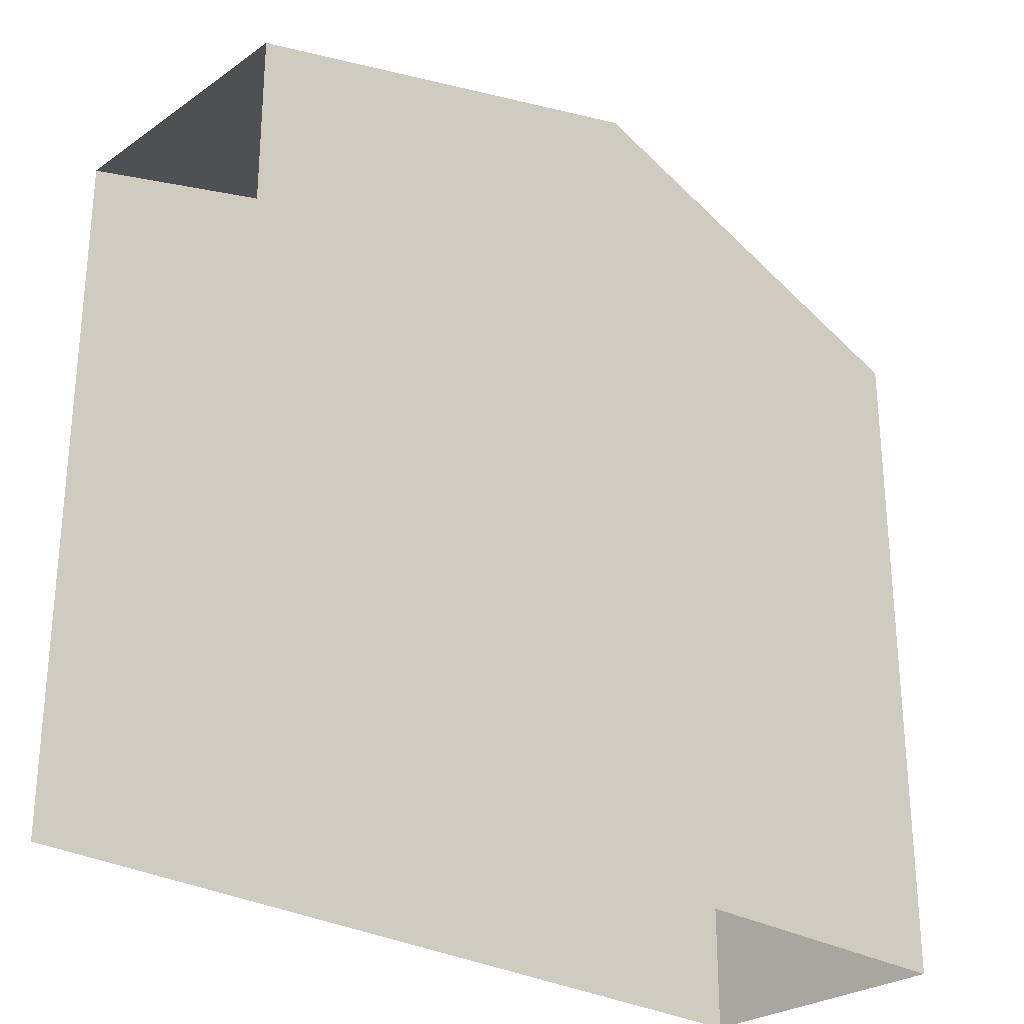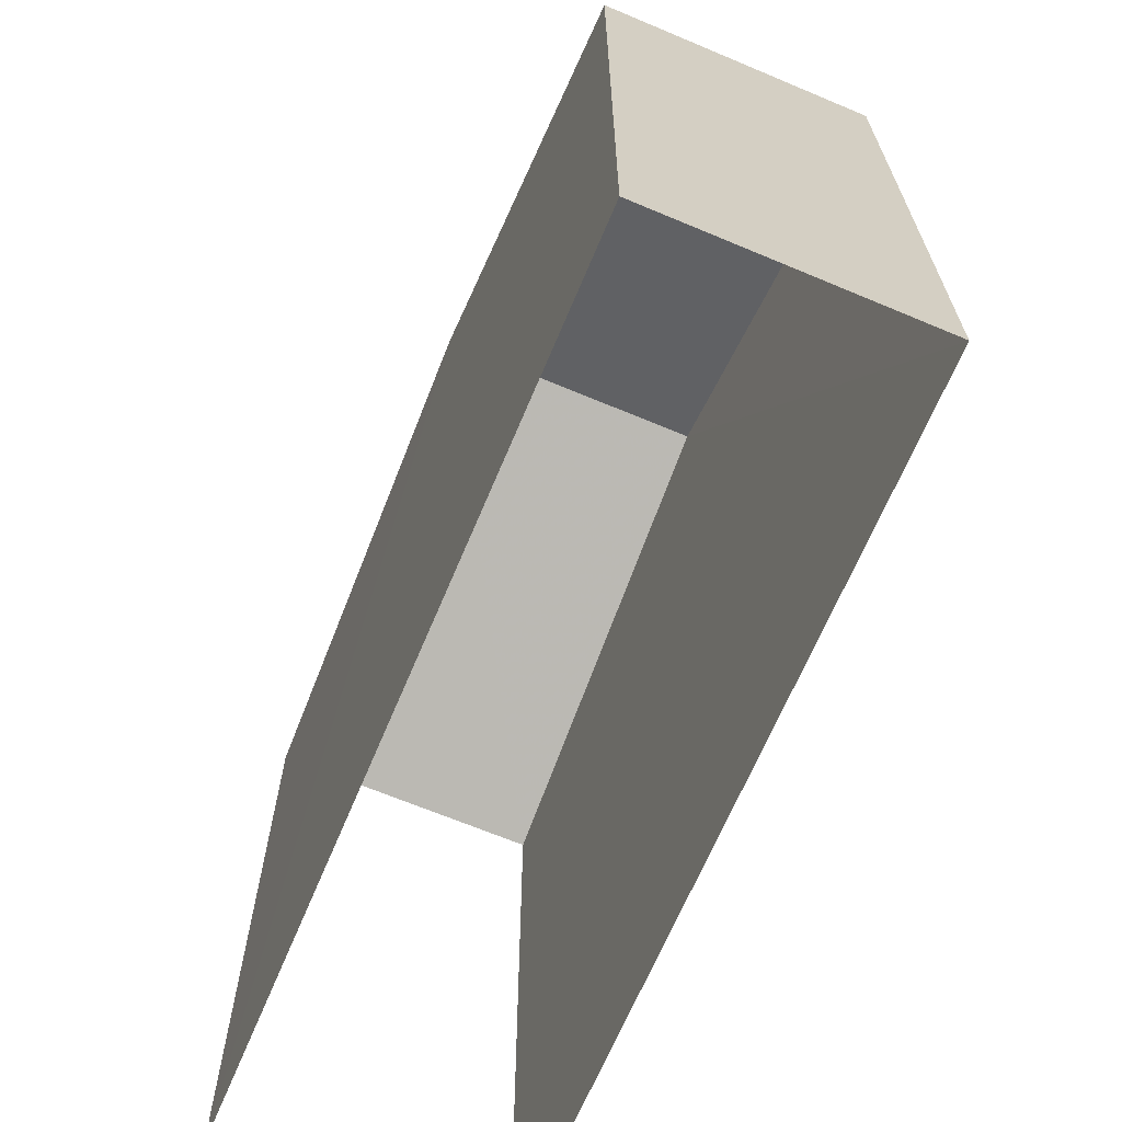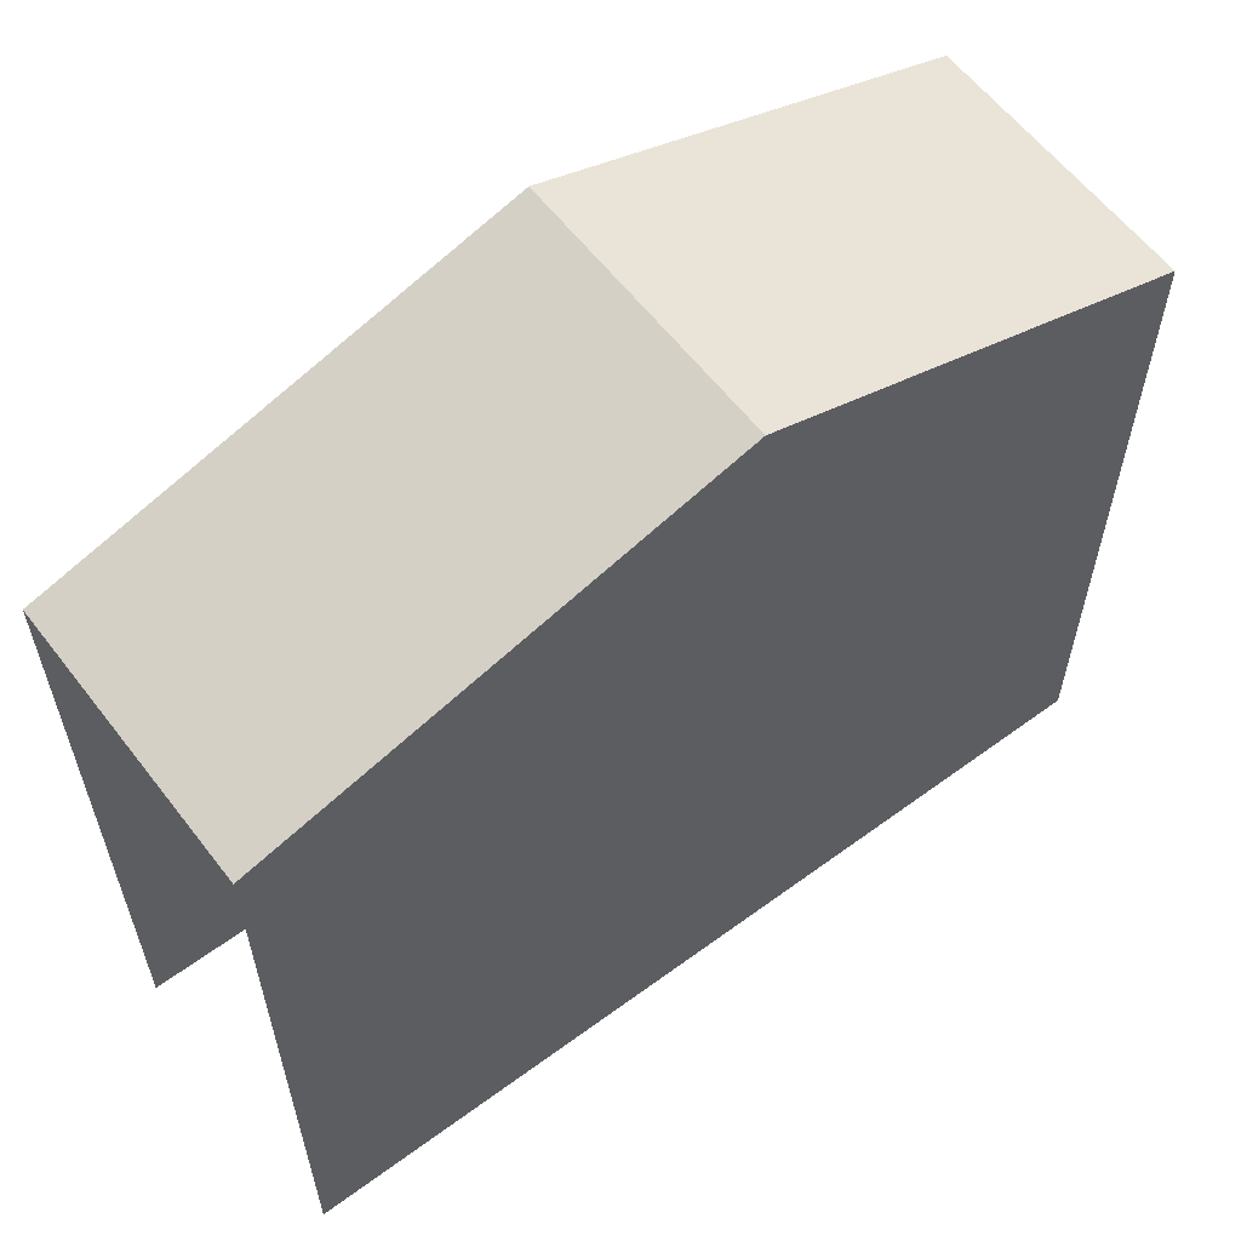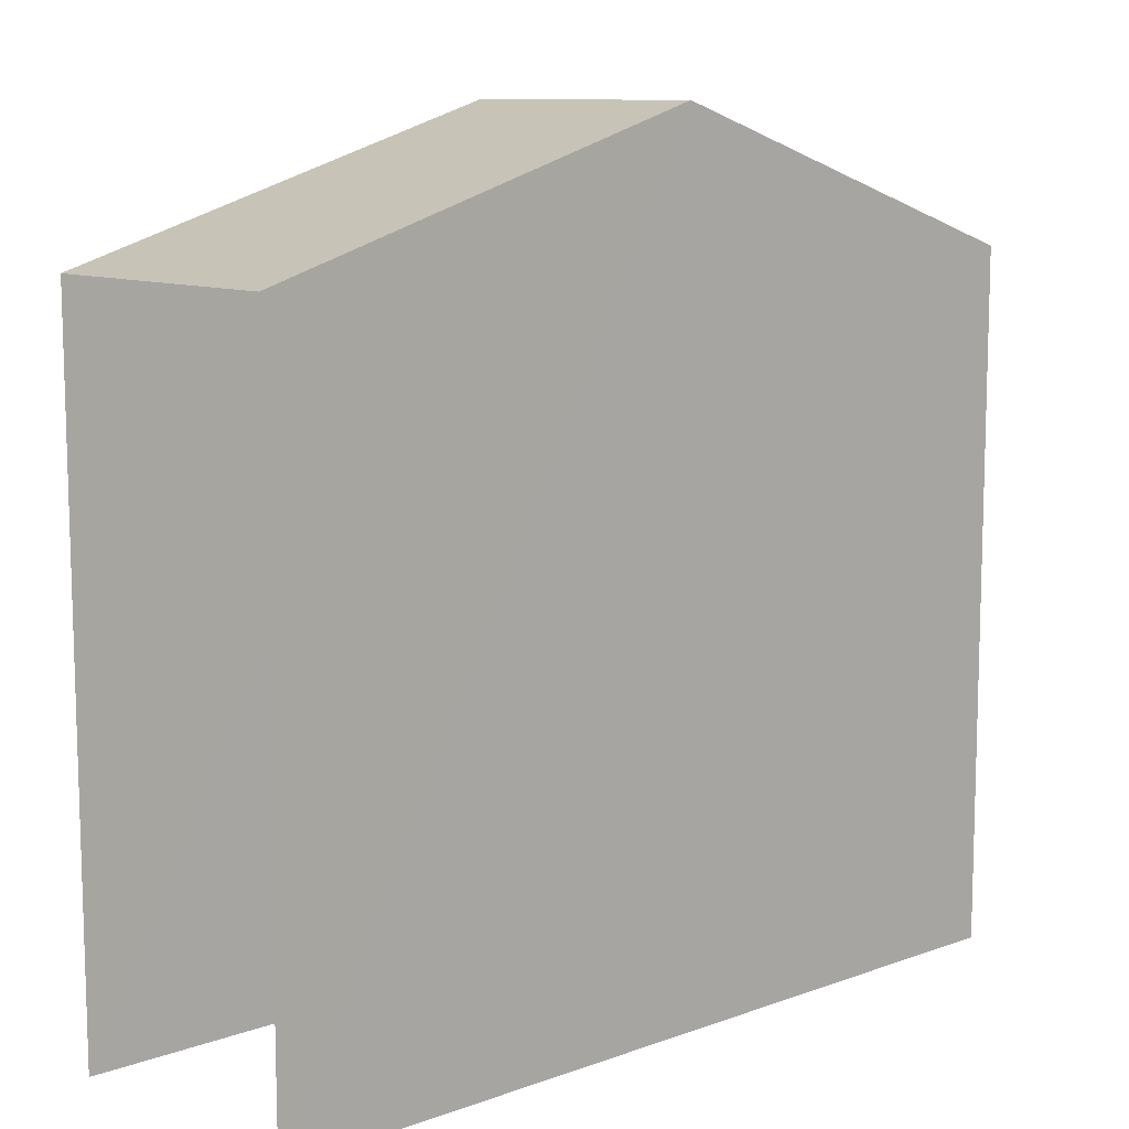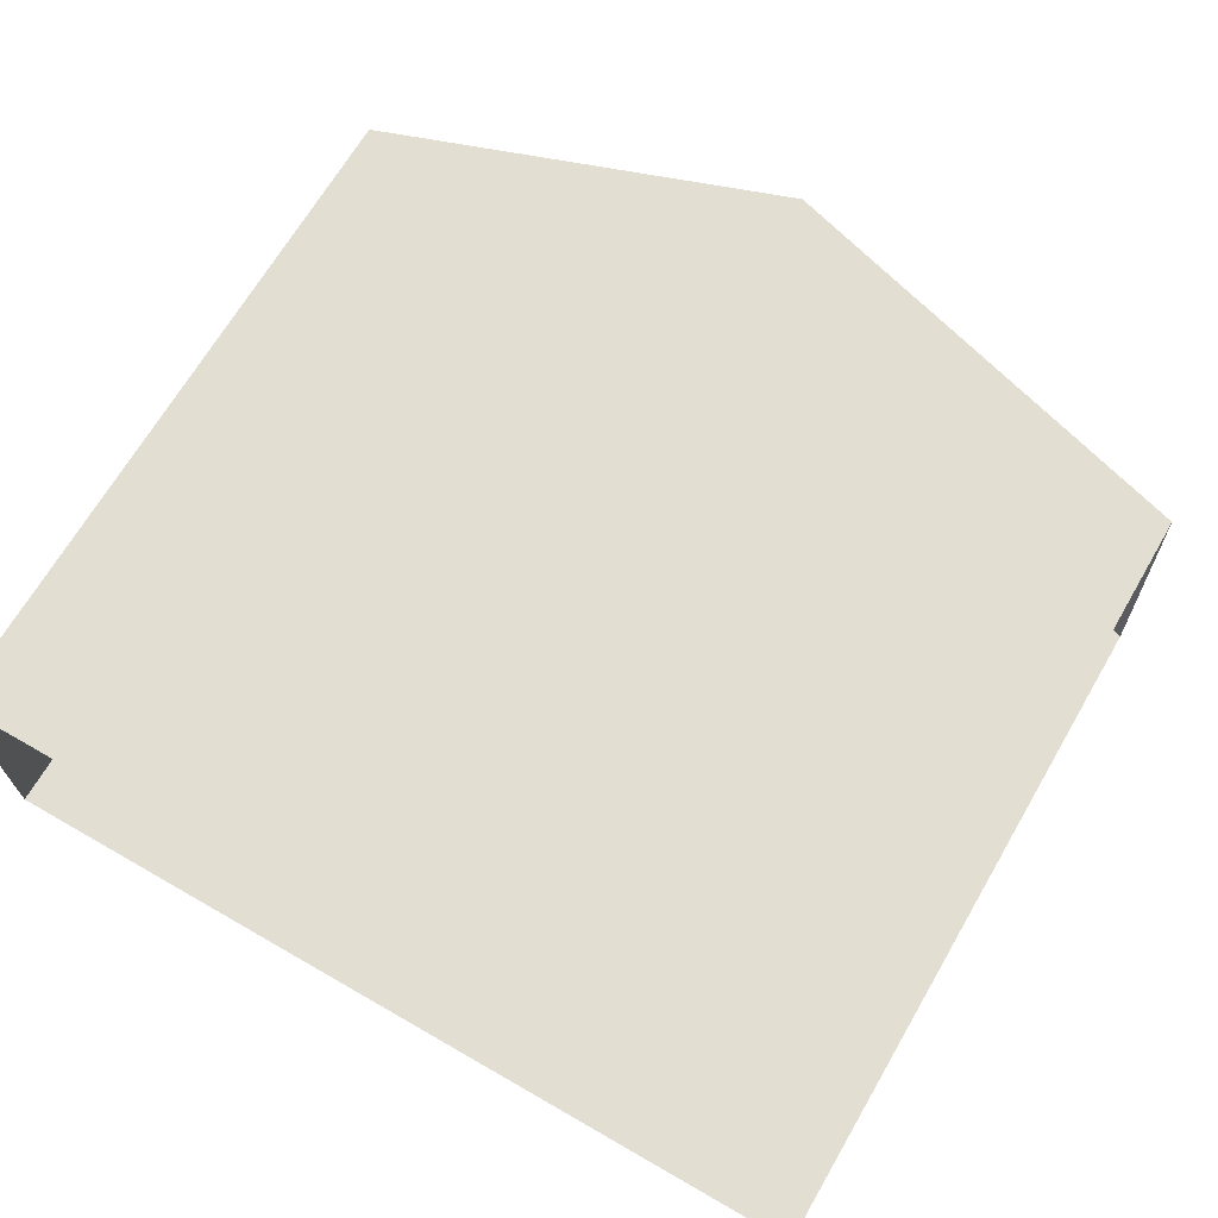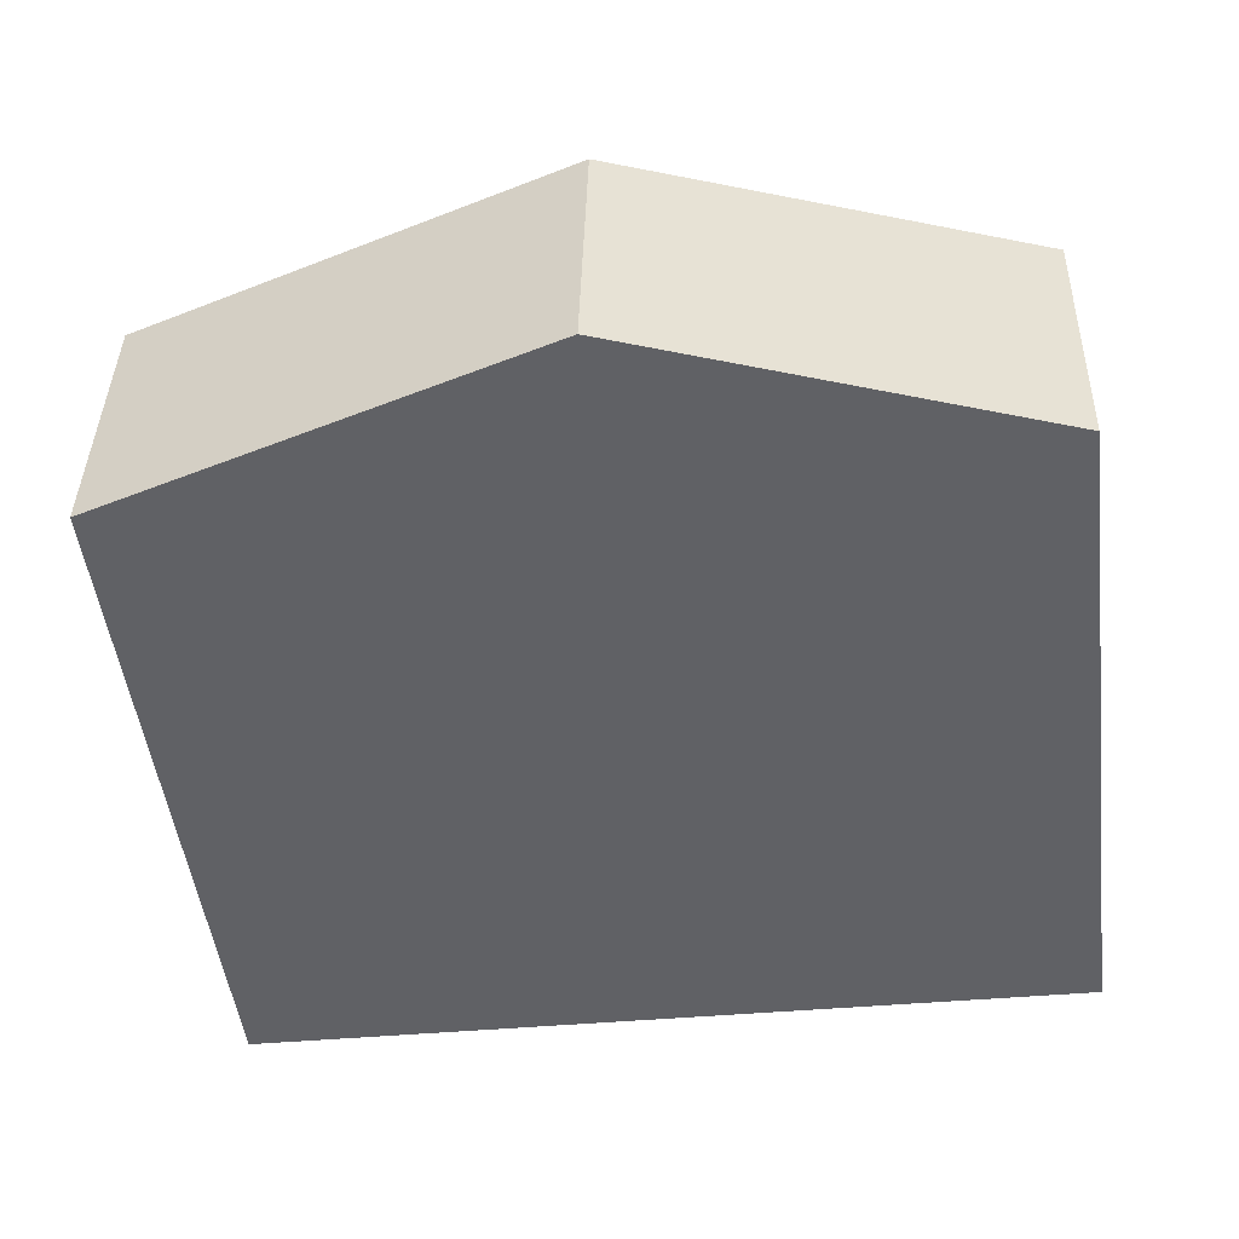
<metadata>
{"format":"obj","ext":"obj","renderer":"f3d","projection":"perspective","resolution":1024,"background":"white","views":[{"elev":-27.4,"azim":-44.6,"up":"+Z"},{"elev":-67.0,"azim":65.6,"up":"+Z"},{"elev":59.8,"azim":-38.5,"up":"+Z"},{"elev":10.2,"azim":-44.0,"up":"+Z"},{"elev":67.8,"azim":-149.8,"up":"+Y"},{"elev":-49.5,"azim":7.2,"up":"+Y"}]}
</metadata>
<code>
v -3.735e+05 -1.052e+05 21.95
v -3.735e+05 -1.052e+05 21.95
v -3.735e+05 -1.052e+05 21.95
v -3.735e+05 -1.052e+05 21.95
v -3.735e+05 -1.052e+05 31.45
v -3.735e+05 -1.052e+05 31.45
v -3.735e+05 -1.052e+05 33.36
v -3.735e+05 -1.052e+05 33.35
v -3.735e+05 -1.052e+05 31.45
v -3.735e+05 -1.052e+05 31.44
f 1 2 3
f 4 1 3
f 6 1 4
f 6 5 1
f 5 6 7
f 8 5 7
f 9 10 8
f 7 9 8
f 9 3 2
f 10 9 2
f 10 2 8
f 2 1 8
f 1 5 8
f 6 4 7
f 4 3 7
f 3 9 7

</code>
